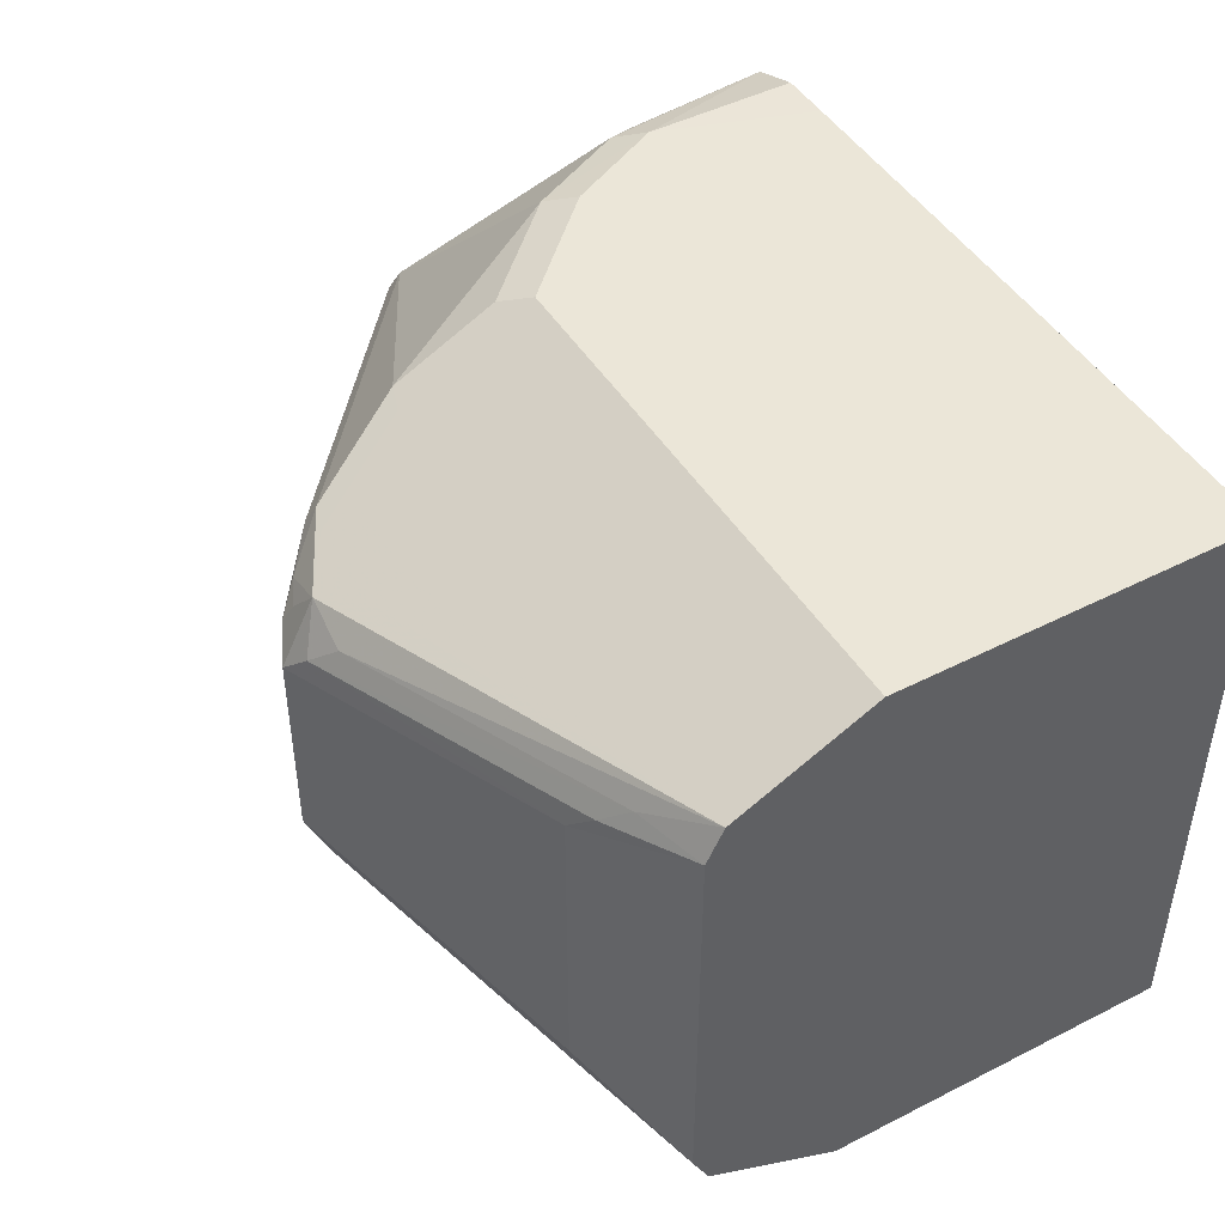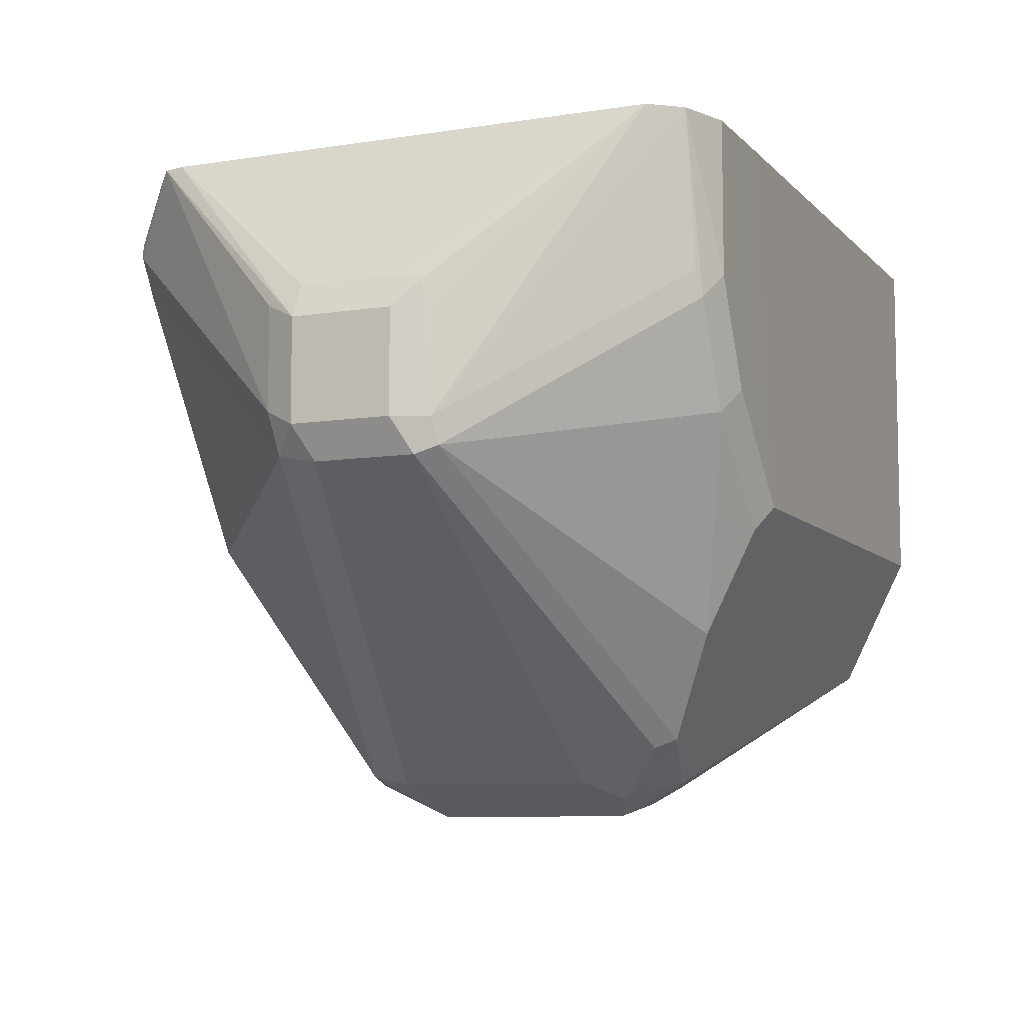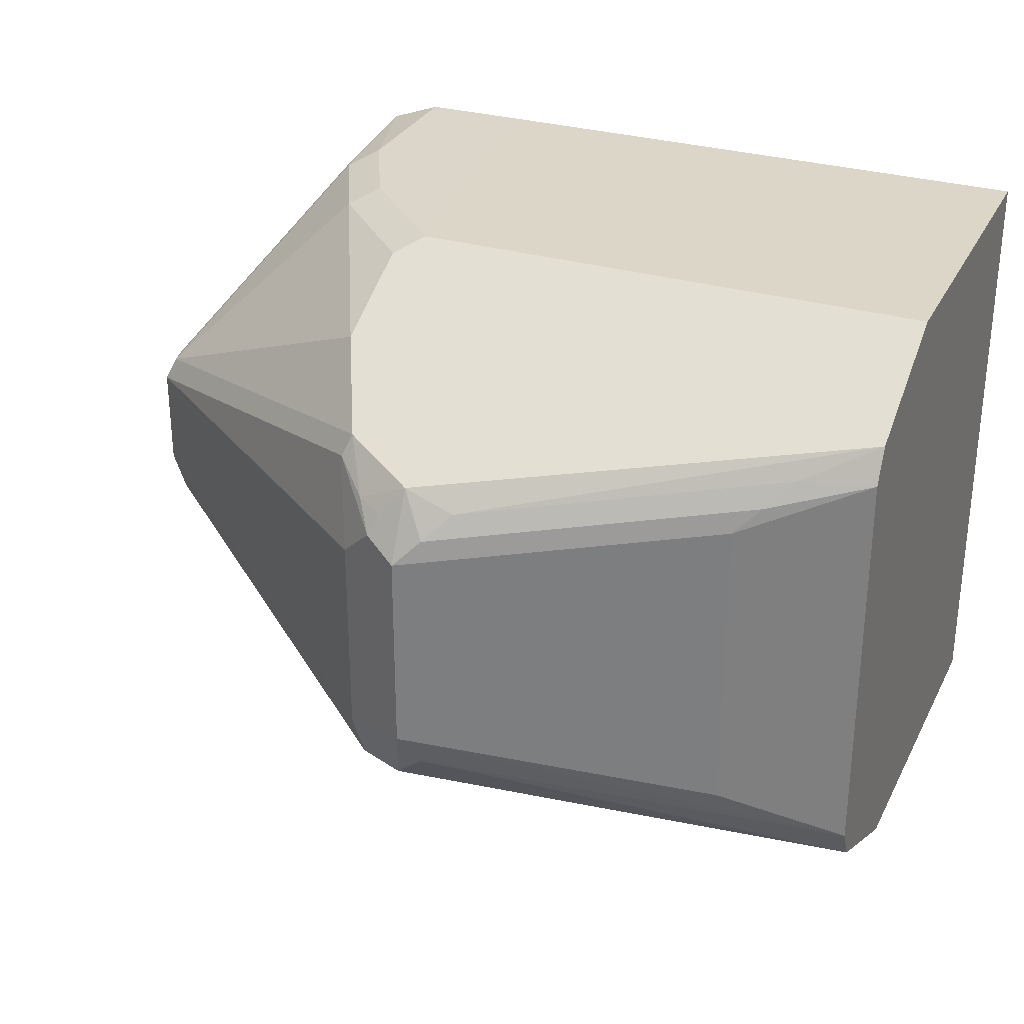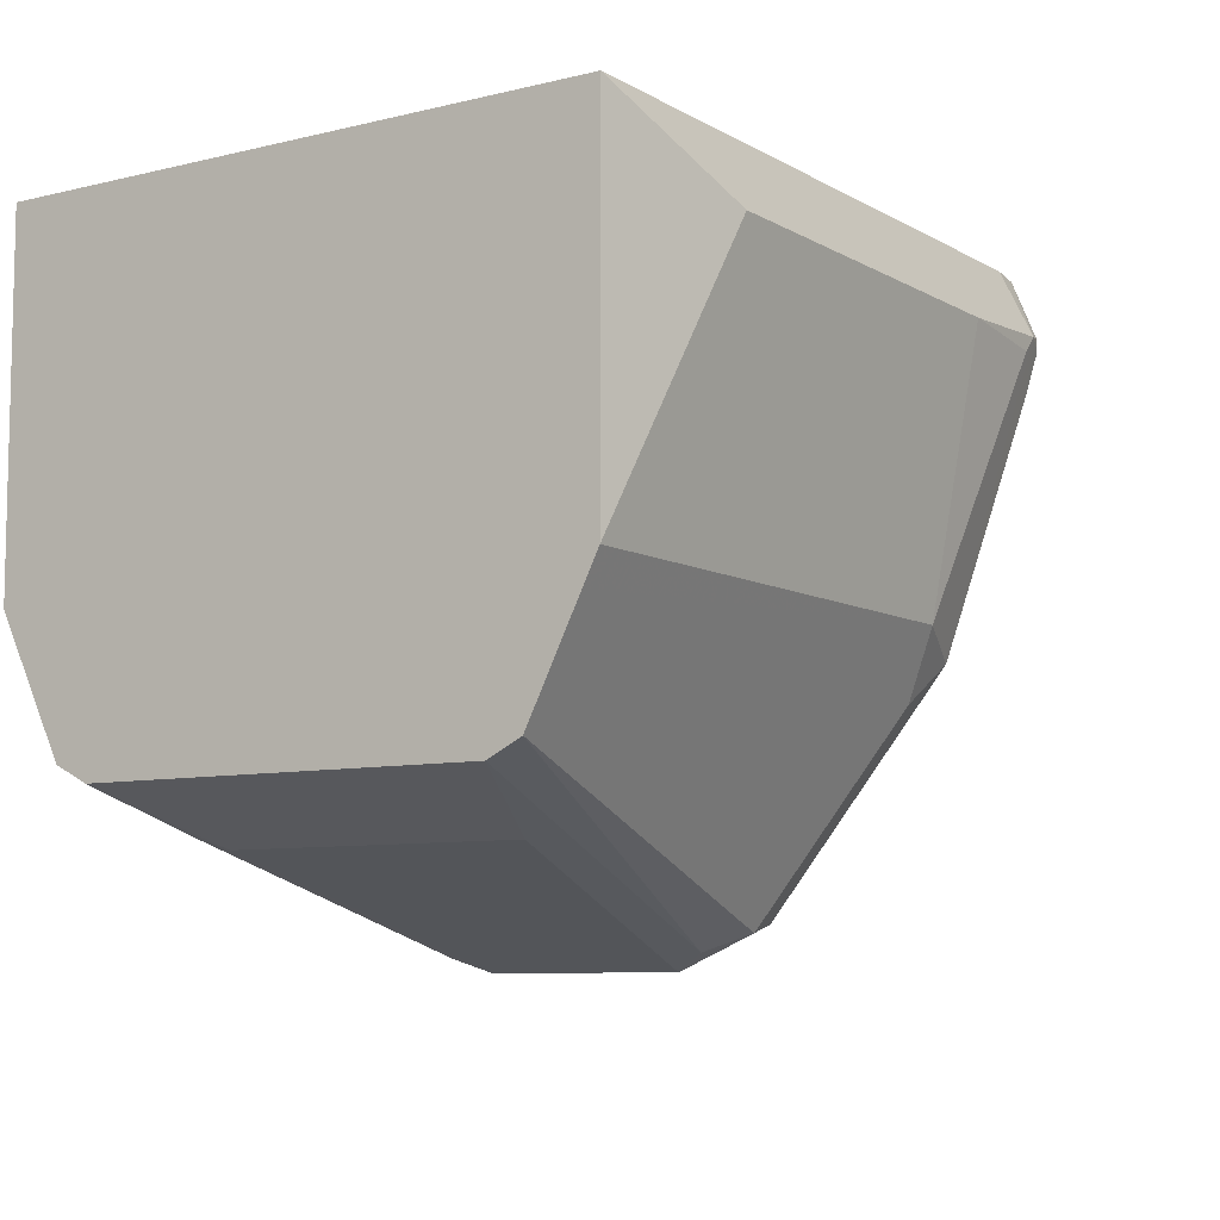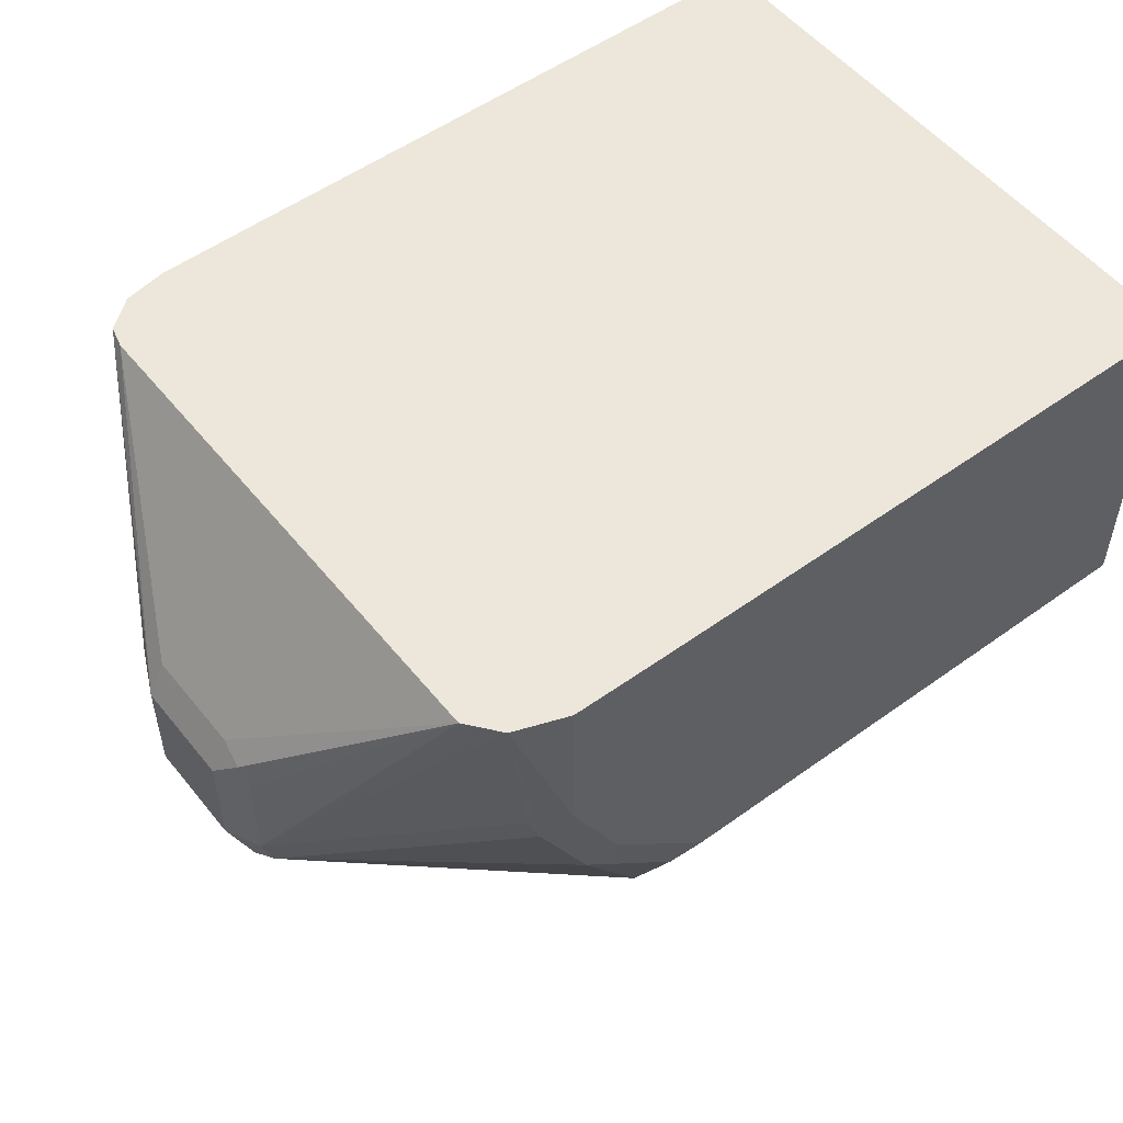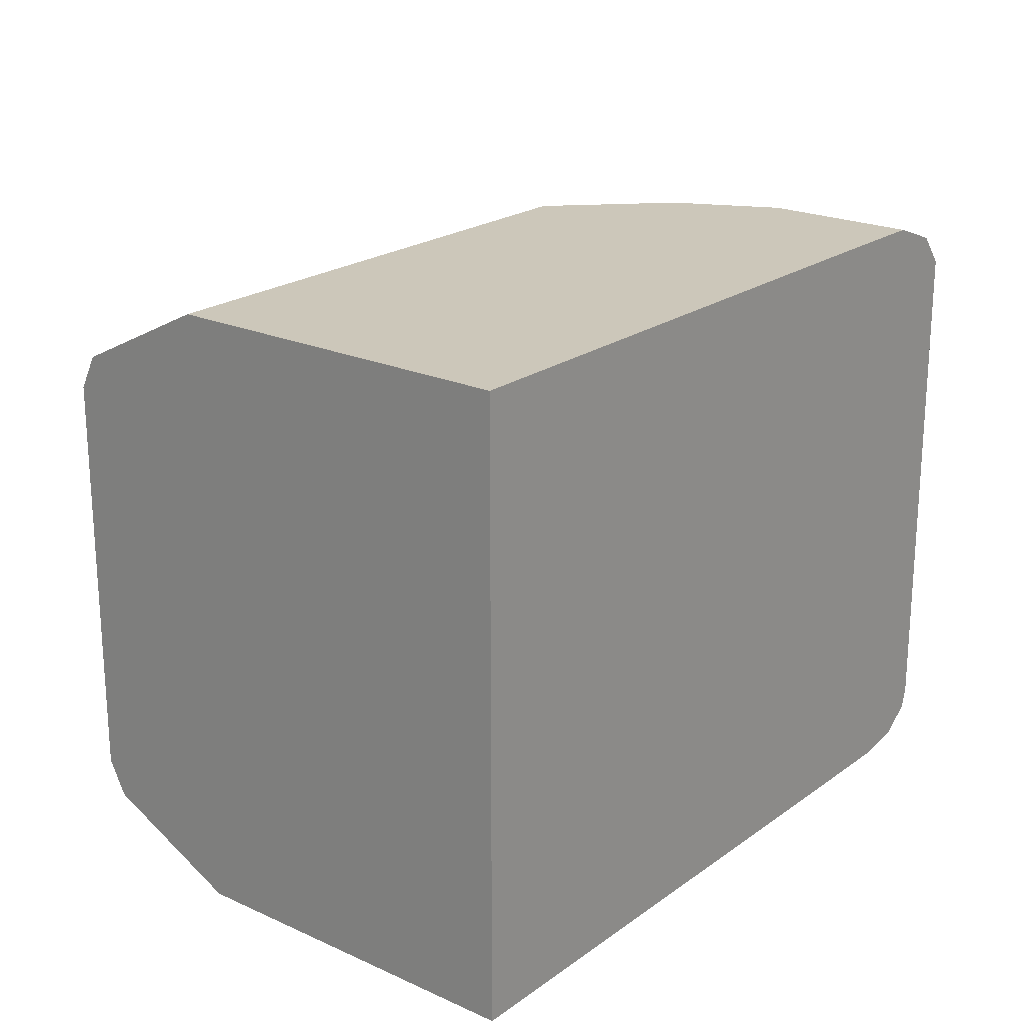
<metadata>
{"format":"obj","ext":"obj","renderer":"f3d","projection":"perspective","resolution":1024,"background":"white","views":[{"elev":46.3,"azim":-120.2,"up":"+Y"},{"elev":-8.3,"azim":113.4,"up":"+Z"},{"elev":30.1,"azim":-157.0,"up":"+Y"},{"elev":-8.0,"azim":-56.3,"up":"+Z"},{"elev":53.0,"azim":142.2,"up":"+Z"},{"elev":21.5,"azim":-51.3,"up":"+Y"}]}
</metadata>
<code>
v 0.4986 0.1085 -0.343
v 0.4986 0.1084 -0.4696
v 0.4986 -0.1085 -0.343
v 0.704 0.1085 -0.343
v 0.5148 0.1039 -0.4787
v 0.4986 0.1047 -0.4769
v 0.6864 0.1084 -0.4696
v 0.4986 -0.1084 -0.4696
v 0.551 -0.1219 -0.3703
v 0.7042 -0.1085 -0.343
v 0.7223 0.1085 -0.343
v 0.7406 0.1084 -0.3974
v 0.7225 0.1084 -0.4335
v 0.7045 0.1084 -0.4516
v 0.4986 0.0843 -0.5178
v 0.6955 0.1039 -0.4787
v 0.4986 -0.1029 -0.4805
v 0.6864 -0.1084 -0.4696
v 0.6955 -0.1219 -0.3703
v 0.7406 -0.1204 -0.3673
v 0.7406 -0.1084 -0.343
v 0.7406 0.1084 -0.343
v 0.759 0.1017 -0.343
v 0.7496 0.1039 -0.4064
v 0.7316 0.1039 -0.4426
v 0.6322 0.07225 -0.5419
v 0.6322 0.06623 -0.554
v 0.6503 0.06021 -0.566
v 0.6322 0.05418 -0.5667
v 0.5239 0.07225 -0.5306
v 0.4986 0.07703 -0.5215
v 0.6864 0.0843 -0.5178
v 0.7135 0.09483 -0.4787
v 0.6955 0.08579 -0.5148
v 0.4986 -0.1012 -0.484
v 0.6924 -0.09633 -0.4937
v 0.7135 -0.09935 -0.4787
v 0.7346 -0.1204 -0.3733
v 0.7466 -0.1144 -0.3854
v 0.7496 -0.1174 -0.3703
v 0.7496 -0.1174 -0.3658
v 0.7554 -0.1058 -0.343
v 0.7592 0.1014 -0.343
v 0.7526 0.1023 -0.3974
v 0.8038 0.0316 -0.4606
v 0.6684 0.07225 -0.5419
v 0.6684 0.06623 -0.554
v 0.6774 0.06772 -0.5509
v 0.6684 0.05193 -0.5645
v 0.6593 0.04967 -0.569
v 0.6623 0.04214 -0.572
v 0.6503 0.04816 -0.572
v 0.6413 0.04516 -0.5735
v 0.5329 0.06321 -0.5374
v 0.4986 0.07225 -0.5238
v 0.4986 -0.08487 -0.5167
v 0.6563 -0.06021 -0.566
v 0.6894 -0.07526 -0.5269
v 0.8038 -0.0271 -0.4606
v 0.7286 -0.09633 -0.4576
v 0.8068 -0.0301 -0.4456
v 0.766 -0.09759 -0.343
v 0.7678 0.09059 -0.343
v 0.8068 0.03009 -0.4516
v 0.8068 0.02407 -0.4636
v 0.6804 0.06021 -0.554
v 0.6623 -0.0301 -0.572
v 0.6503 0.03611 -0.578
v 0.6744 0.03009 -0.566
v 0.5419 0.05418 -0.5419
v 0.4986 -0.07224 -0.5238
v 0.4986 -0.08428 -0.5178
v 0.6503 -0.03612 -0.578
v 0.6714 -0.05719 -0.563
v 0.6443 -0.04817 -0.572
v 0.8068 -0.01203 -0.4636
v 0.8128 -0.01805 -0.4516
v 0.8068 -0.0301 -0.4095
v 0.8128 -0.01805 -0.4155
v 0.7678 -0.09003 -0.343
v 0.8068 0.01804 -0.4034
v 0.8084 0.02709 -0.4064
v 0.8068 0.03009 -0.4155
v 0.8128 0.01804 -0.4516
v 0.6744 -0.04214 -0.566
v 0.5419 -0.05419 -0.5419
v 0.8128 0.01804 -0.4155
v 0.8068 -0.01805 -0.4034
f 43 64 44
f 49 51 50
f 45 64 65
f 45 65 66
f 45 66 48
f 48 66 49
f 49 66 51
f 43 63 64
f 51 69 85
f 51 73 68
f 51 68 52
f 51 66 69
f 51 85 67
f 52 68 53
f 53 70 54
f 53 68 70
f 41 62 42
f 54 70 55
f 51 67 73
f 40 62 41
f 34 45 48
f 39 61 40
f 55 70 86
f 29 53 30
f 30 54 55
f 30 55 31
f 30 53 54
f 32 34 47
f 32 47 46
f 33 45 34
f 40 61 62
f 34 48 47
f 35 57 36
f 36 57 37
f 37 57 58
f 37 58 59
f 37 59 60
f 37 60 39
f 39 60 59
f 39 59 61
f 35 56 57
f 55 86 71
f 65 85 69
f 57 73 74
f 65 77 76
f 65 76 85
f 67 85 73
f 68 73 86
f 68 86 70
f 71 86 73
f 71 73 75
f 71 75 72
f 65 84 77
f 73 85 74
f 77 84 87
f 77 87 79
f 79 87 82
f 79 82 88
f 79 88 80
f 81 88 82
f 82 87 84
f 28 53 29
f 74 85 76
f 56 72 57
f 65 69 66
f 64 82 84
f 57 74 58
f 57 72 75
f 57 75 73
f 58 74 59
f 59 76 77
f 59 77 61
f 59 74 76
f 61 77 79
f 64 84 65
f 61 79 78
f 62 78 79
f 62 79 80
f 63 80 88
f 63 88 81
f 63 81 82
f 63 82 83
f 63 83 64
f 64 83 82
f 61 78 62
f 28 52 53
f 14 25 16
f 28 50 51
f 1 4 7
f 1 7 2
f 2 5 6
f 2 7 16
f 2 16 5
f 3 8 9
f 3 9 19
f 3 19 10
f 1 11 4
f 4 11 12
f 4 13 14
f 4 14 7
f 5 15 6
f 5 16 32
f 5 32 15
f 7 14 16
f 8 17 18
f 8 18 19
f 4 12 13
f 8 19 9
f 1 22 11
f 1 43 23
f 28 51 52
f 1 2 6
f 1 6 15
f 1 15 31
f 1 55 71
f 1 71 72
f 1 72 56
f 1 56 35
f 1 23 22
f 1 35 17
f 1 8 3
f 1 3 10
f 1 10 21
f 1 21 42
f 1 42 62
f 1 62 80
f 1 80 63
f 1 63 43
f 1 17 8
f 10 19 20
f 1 31 55
f 11 22 12
f 20 38 37
f 20 37 39
f 20 39 40
f 20 40 41
f 20 41 42
f 20 42 21
f 23 43 44
f 23 44 24
f 19 38 20
f 24 44 64
f 24 45 25
f 25 45 33
f 26 46 47
f 26 47 28
f 26 28 27
f 28 48 49
f 28 49 50
f 10 20 21
f 24 64 45
f 18 35 36
f 28 47 48
f 18 37 38
f 18 38 19
f 12 23 24
f 12 24 25
f 12 25 13
f 13 25 14
f 15 26 27
f 15 27 28
f 15 28 29
f 12 22 23
f 15 30 31
f 15 32 46
f 15 46 26
f 16 25 33
f 16 33 34
f 16 34 32
f 18 36 37
f 15 29 30
f 17 35 18

</code>
